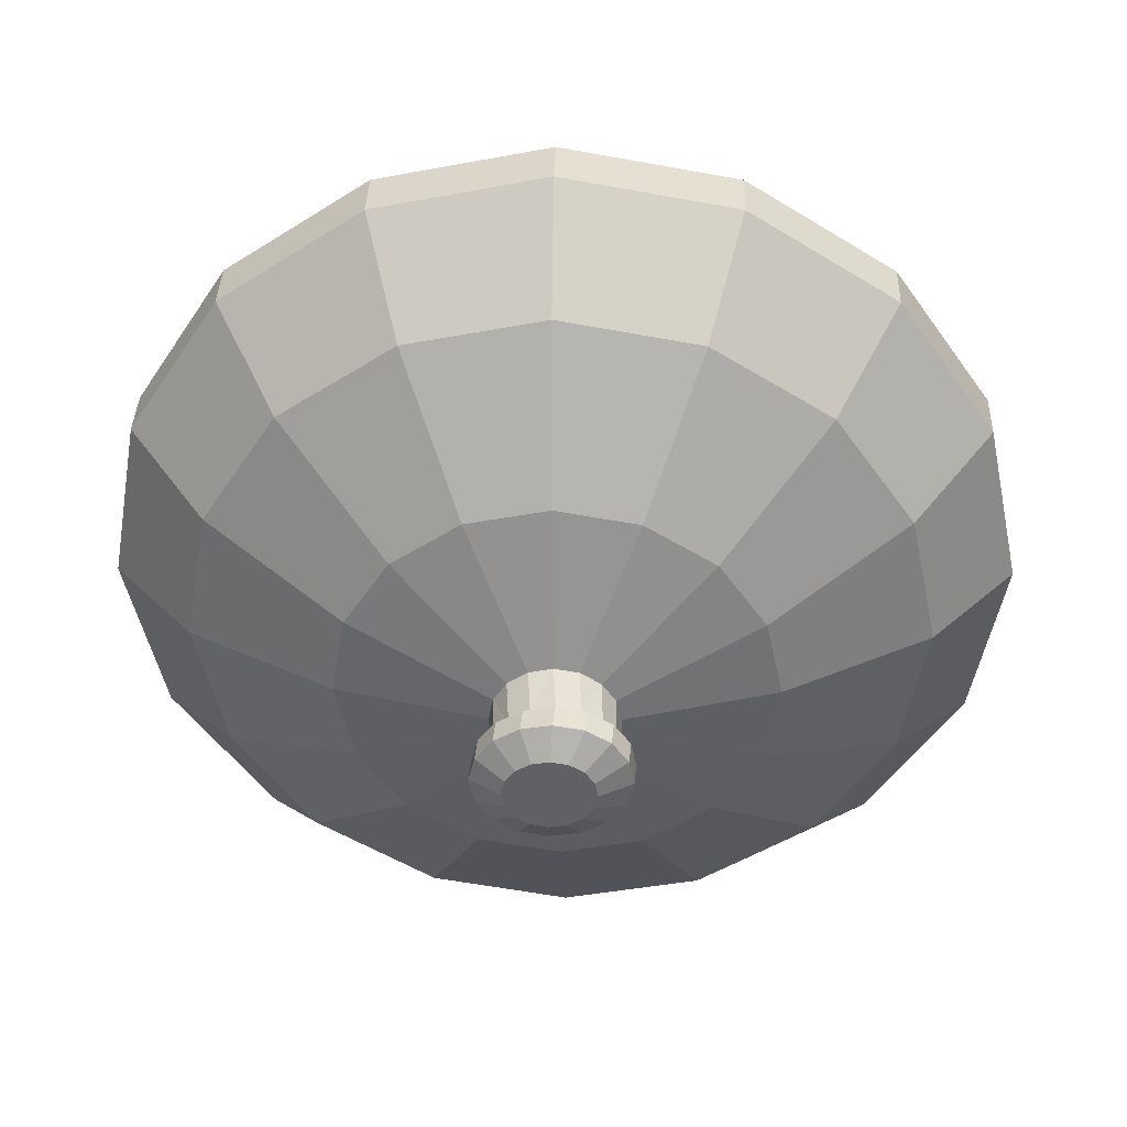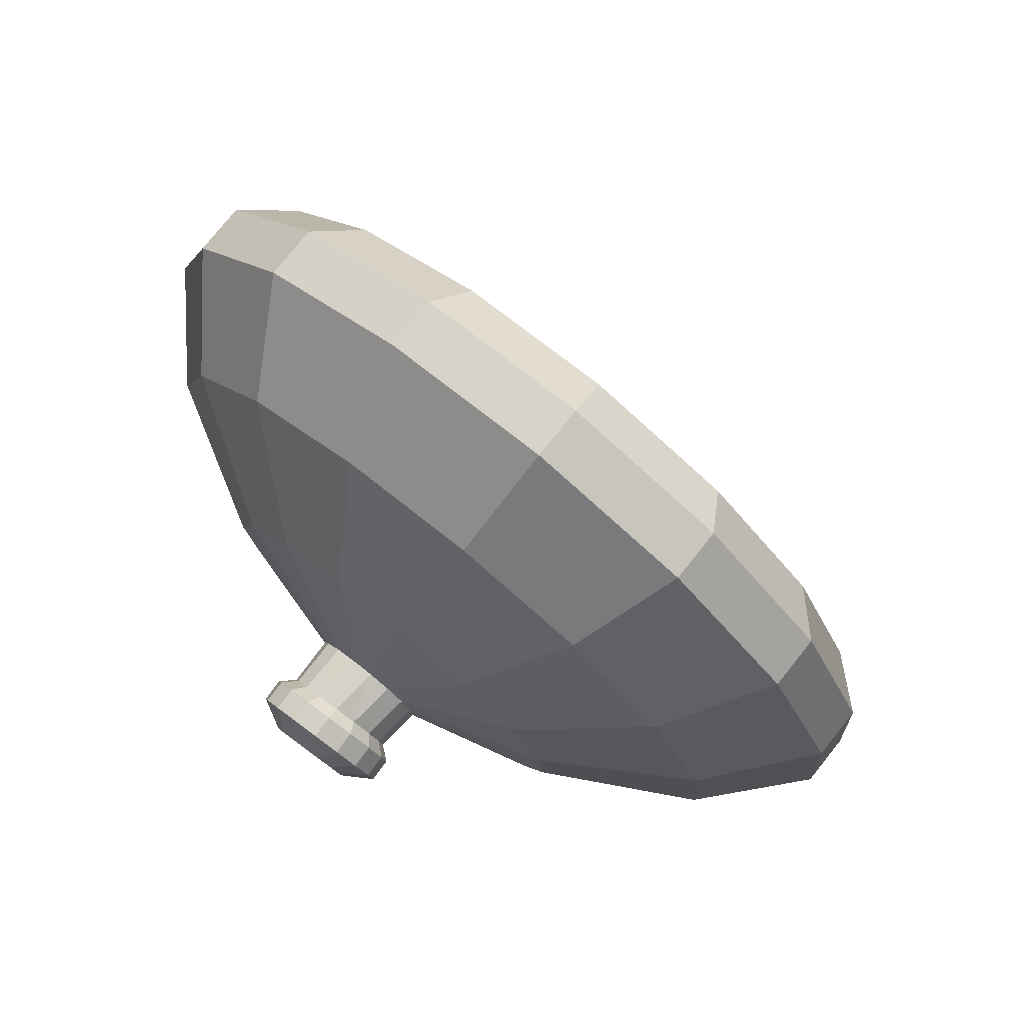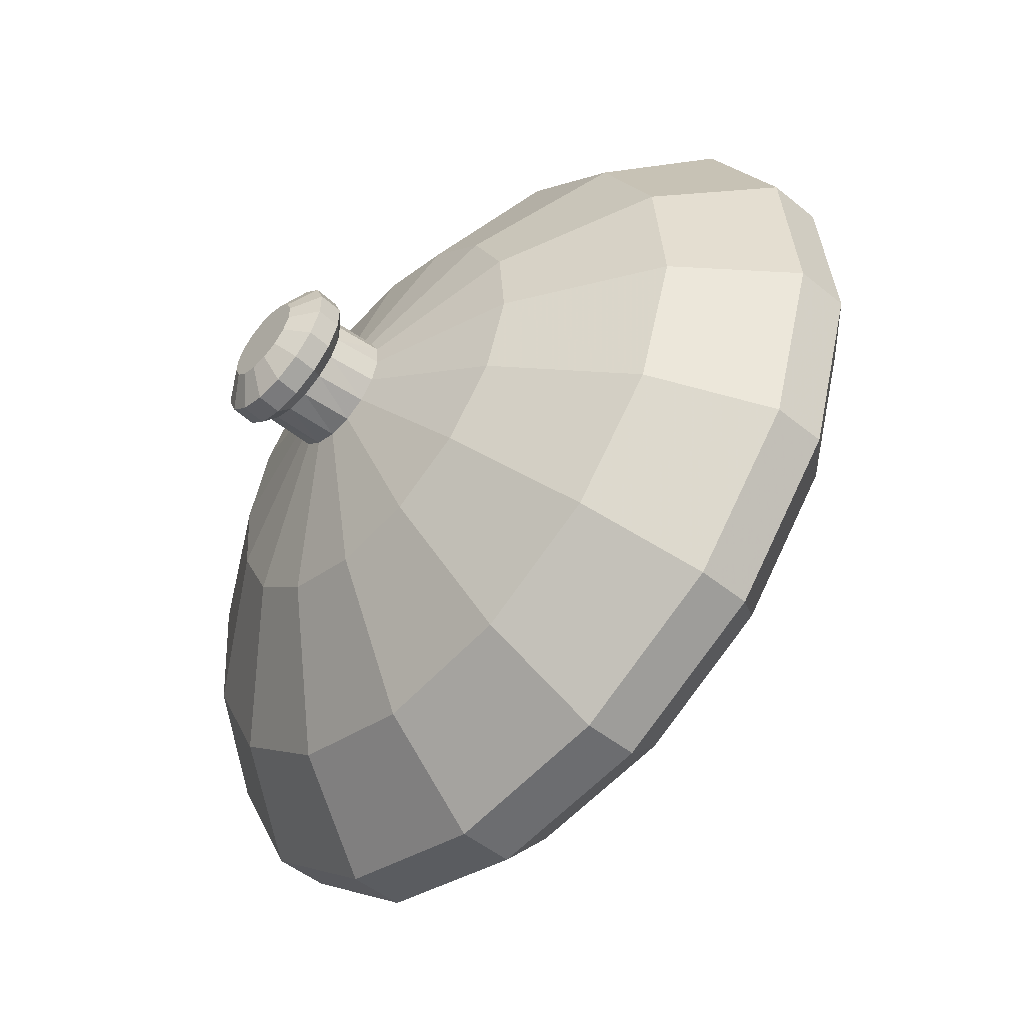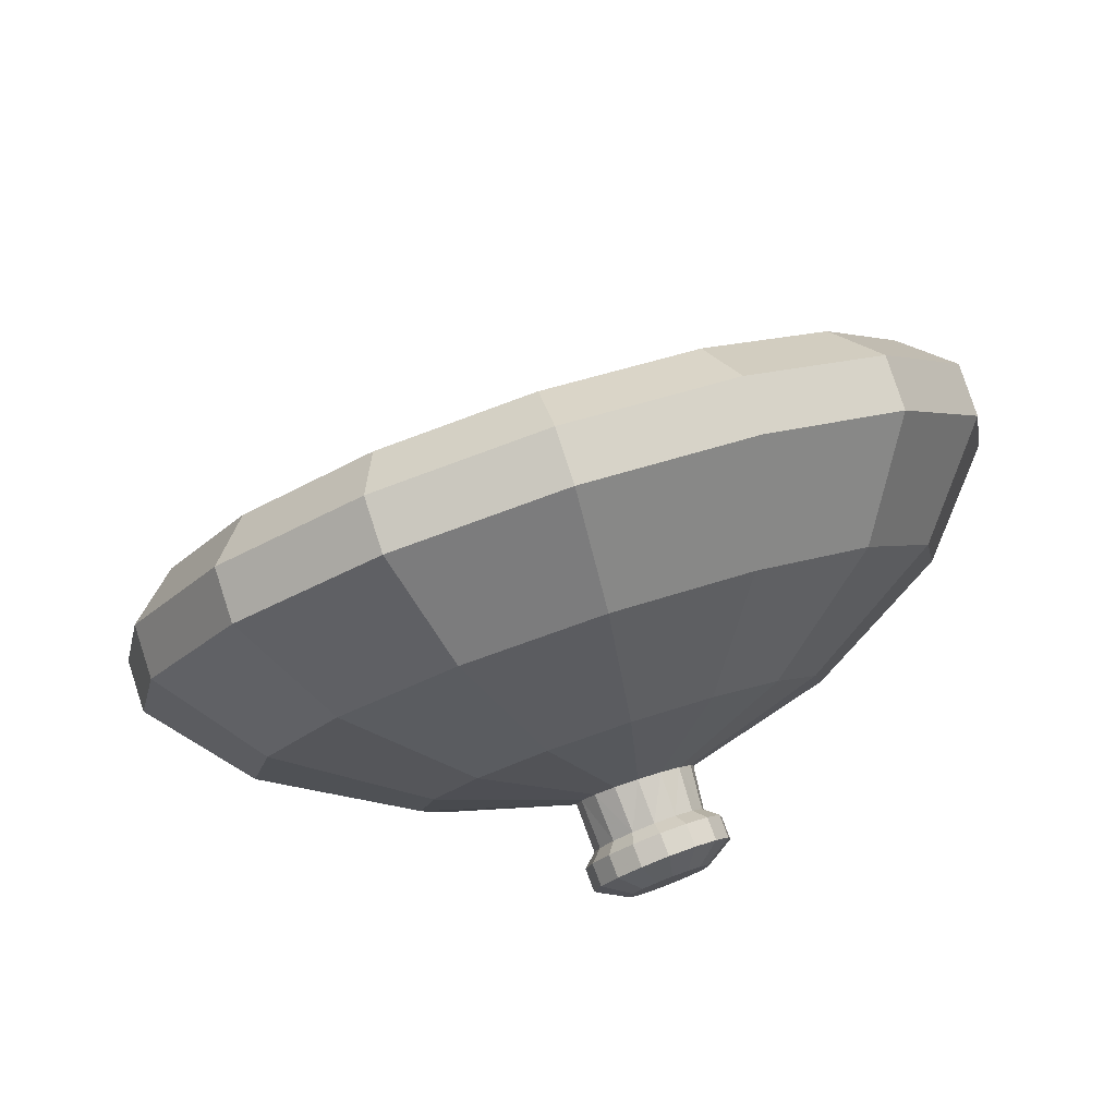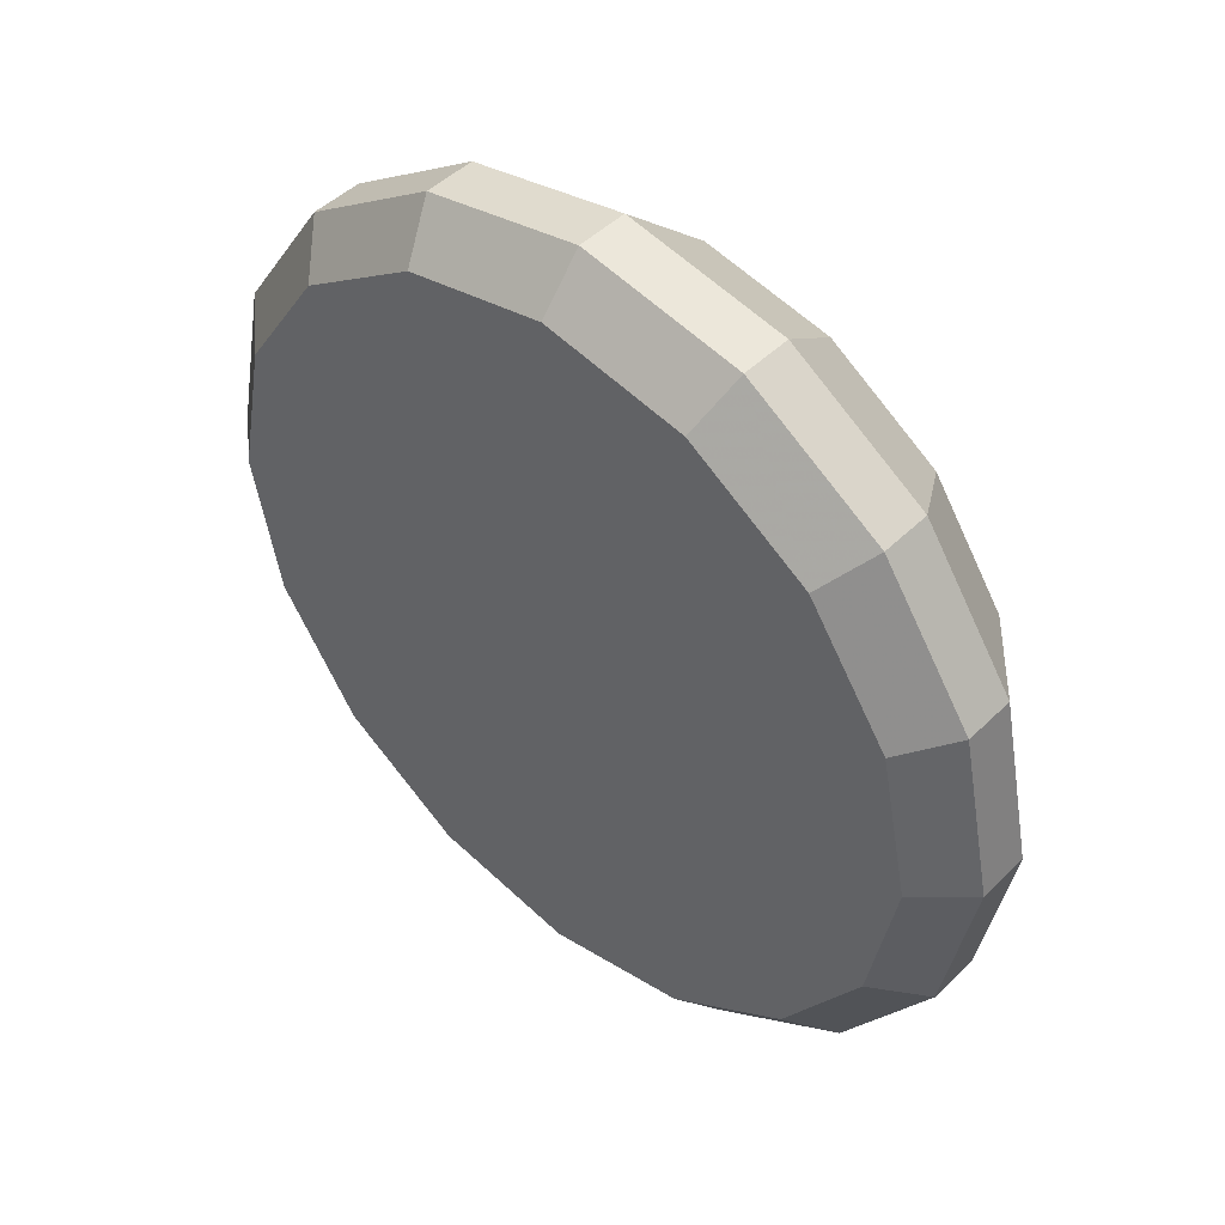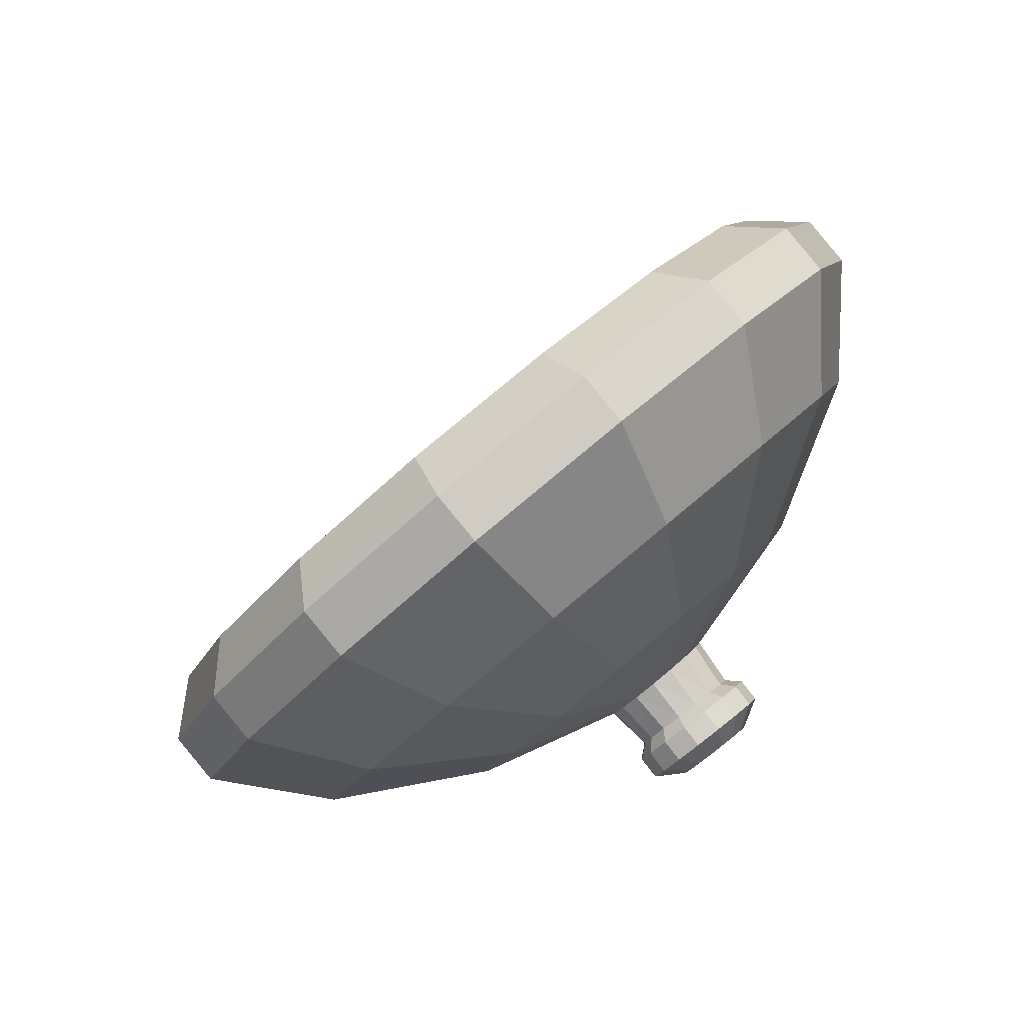
<metadata>
{"format":"obj","ext":"obj","renderer":"f3d","projection":"perspective","resolution":1024,"background":"white","views":[{"elev":-12.0,"azim":-160.5,"up":"+Z"},{"elev":-23.3,"azim":-60.3,"up":"+Z"},{"elev":62.3,"azim":-57.8,"up":"+Y"},{"elev":-46.3,"azim":45.5,"up":"+Z"},{"elev":-77.8,"azim":135.4,"up":"+Y"},{"elev":2.7,"azim":114.1,"up":"+Z"}]}
</metadata>
<code>
o acorn_hat_Sphere.005 1 0
v -2.477 -0.3736 0.3914
v -2.48 -0.3224 0.4332
v -2.508 -0.279 0.4747
v -2.556 -0.25 0.5096
v -2.617 -0.2399 0.5325
v -2.682 -0.25 0.5399
v -2.741 -0.279 0.5308
v -2.785 -0.3224 0.5065
v -2.807 -0.3736 0.4706
v -2.803 -0.4248 0.4288
v -2.776 -0.4681 0.3873
v -2.727 -0.4971 0.3524
v -2.666 -0.5073 0.3295
v -2.601 -0.4971 0.3221
v -2.542 -0.4681 0.3312
v -2.499 -0.4248 0.3556
v -2.459 -0.3617 0.3715
v -2.463 -0.304 0.4187
v -2.494 -0.2551 0.4655
v -2.549 -0.2225 0.5048
v -2.618 -0.211 0.5306
v -2.691 -0.2225 0.5389
v -2.757 -0.2551 0.5286
v -2.806 -0.304 0.5012
v -2.831 -0.3617 0.4608
v -2.828 -0.4194 0.4137
v -2.796 -0.4683 0.3669
v -2.742 -0.5009 0.3276
v -2.673 -0.5124 0.3018
v -2.6 -0.5009 0.2934
v -2.533 -0.4683 0.3037
v -2.484 -0.4194 0.3312
v -2.464 -0.3475 0.3538
v -2.467 -0.2898 0.401
v -2.499 -0.2409 0.4478
v -2.553 -0.2082 0.487
v -2.622 -0.1968 0.5128
v -2.695 -0.2082 0.5212
v -2.762 -0.2409 0.5109
v -2.811 -0.2898 0.4835
v -2.835 -0.3475 0.4431
v -2.832 -0.4051 0.396
v -2.8 -0.454 0.3492
v -2.746 -0.4867 0.3099
v -2.677 -0.4982 0.2841
v -2.604 -0.4867 0.2757
v -2.538 -0.454 0.286
v -2.488 -0.4051 0.3134
v -2.508 -0.3212 0.3298
v -2.511 -0.2748 0.3678
v -2.536 -0.2354 0.4055
v -2.58 -0.2091 0.4371
v -2.635 -0.1998 0.4579
v -2.694 -0.2091 0.4647
v -2.748 -0.2354 0.4564
v -2.787 -0.2748 0.4343
v -2.807 -0.3212 0.4018
v -2.804 -0.3677 0.3638
v -2.779 -0.4071 0.3261
v -2.735 -0.4334 0.2944
v -2.68 -0.4426 0.2737
v -2.621 -0.4334 0.2669
v -2.567 -0.4071 0.2752
v -2.528 -0.3677 0.2973
v -2.576 -0.2997 0.3178
v -2.577 -0.2724 0.3402
v -2.592 -0.2492 0.3623
v -2.618 -0.2337 0.3809
v -2.651 -0.2283 0.3932
v -2.685 -0.2337 0.3971
v -2.717 -0.2492 0.3923
v -2.74 -0.2724 0.3793
v -2.752 -0.2997 0.3601
v -2.75 -0.327 0.3378
v -2.735 -0.3502 0.3156
v -2.71 -0.3657 0.297
v -2.677 -0.3711 0.2848
v -2.642 -0.3657 0.2808
v -2.611 -0.3502 0.2857
v -2.587 -0.327 0.2987
v -2.641 -0.2889 0.3193
v -2.642 -0.2809 0.3259
v -2.646 -0.2742 0.3323
v -2.654 -0.2697 0.3378
v -2.663 -0.2681 0.3413
v -2.673 -0.2697 0.3425
v -2.683 -0.2742 0.3411
v -2.689 -0.2809 0.3373
v -2.693 -0.2889 0.3317
v -2.692 -0.2969 0.3252
v -2.688 -0.3036 0.3187
v -2.68 -0.3081 0.3133
v -2.671 -0.3097 0.3097
v -2.661 -0.3081 0.3086
v -2.652 -0.3036 0.31
v -2.645 -0.2969 0.3138
v -2.646 -0.2772 0.3049
v -2.646 -0.27 0.3107
v -2.651 -0.2637 0.3164
v -2.658 -0.2593 0.321
v -2.668 -0.2575 0.324
v -2.678 -0.2585 0.3247
v -2.687 -0.2623 0.3233
v -2.694 -0.2681 0.3197
v -2.697 -0.2751 0.3147
v -2.697 -0.2823 0.3089
v -2.692 -0.2886 0.3033
v -2.685 -0.293 0.2986
v -2.675 -0.2948 0.2957
v -2.665 -0.2938 0.2949
v -2.656 -0.2901 0.2964
v -2.649 -0.2843 0.2999
v -2.64 -0.2742 0.2997
v -2.641 -0.2653 0.3069
v -2.646 -0.2575 0.3139
v -2.656 -0.2521 0.3196
v -2.668 -0.2498 0.3233
v -2.681 -0.2511 0.3243
v -2.692 -0.2557 0.3224
v -2.7 -0.2629 0.318
v -2.704 -0.2717 0.3118
v -2.704 -0.2806 0.3046
v -2.698 -0.2884 0.2976
v -2.688 -0.2938 0.2918
v -2.676 -0.2961 0.2882
v -2.664 -0.2948 0.2872
v -2.652 -0.2902 0.289
v -2.644 -0.283 0.2934
v -2.641 -0.268 0.2917
v -2.642 -0.259 0.2989
v -2.648 -0.2512 0.3059
v -2.657 -0.2458 0.3117
v -2.669 -0.2435 0.3153
v -2.682 -0.2448 0.3163
v -2.693 -0.2494 0.3145
v -2.702 -0.2566 0.3101
v -2.706 -0.2654 0.3038
v -2.705 -0.2744 0.2966
v -2.699 -0.2821 0.2896
v -2.69 -0.2876 0.2839
v -2.678 -0.2898 0.2802
v -2.665 -0.2885 0.2792
v -2.654 -0.2839 0.2811
v -2.645 -0.2767 0.2855
v -2.655 -0.2629 0.2885
v -2.656 -0.2577 0.2927
v -2.659 -0.2531 0.2968
v -2.665 -0.2499 0.3002
v -2.672 -0.2486 0.3024
v -2.679 -0.2493 0.3029
v -2.686 -0.252 0.3018
v -2.691 -0.2563 0.2993
v -2.693 -0.2614 0.2956
v -2.693 -0.2667 0.2914
v -2.689 -0.2712 0.2873
v -2.684 -0.2744 0.2839
v -2.677 -0.2758 0.2817
v -2.669 -0.275 0.2812
v -2.663 -0.2723 0.2823
v -2.658 -0.2681 0.2848
f 24 9 8
f 17 2 1
f 1 32 17
f 9 26 10
f 3 18 19
f 10 27 11
f 4 19 20
f 11 28 12
f 20 5 4
f 12 29 13
f 5 22 6
f 13 30 14
f 6 23 7
f 14 31 15
f 7 24 8
f 15 32 16
f 30 47 31
f 23 40 24
f 47 32 31
f 24 41 25
f 33 18 17
f 17 48 33
f 26 41 42
f 19 34 35
f 27 42 43
f 20 35 36
f 27 44 28
f 36 21 20
f 44 29 28
f 22 37 38
f 30 45 46
f 23 38 39
f 44 61 45
f 37 54 38
f 46 61 62
f 38 55 39
f 46 63 47
f 39 56 40
f 63 48 47
f 56 41 40
f 49 34 33
f 48 49 33
f 42 57 58
f 35 50 51
f 43 58 59
f 36 51 52
f 59 44 43
f 52 37 36
f 50 67 51
f 59 74 75
f 51 68 52
f 75 60 59
f 68 53 52
f 76 61 60
f 53 70 54
f 62 77 78
f 54 71 55
f 63 78 79
f 55 72 56
f 79 64 63
f 72 57 56
f 65 50 49
f 64 65 49
f 57 74 58
f 71 88 72
f 79 96 80
f 88 73 72
f 81 66 65
f 80 81 65
f 74 89 90
f 66 83 67
f 74 91 75
f 68 83 84
f 91 76 75
f 68 85 69
f 92 77 76
f 69 86 70
f 77 94 78
f 70 87 71
f 79 94 95
f 15 1 9
f 104 89 88
f 81 98 82
f 81 112 97
f 89 106 90
f 82 99 83
f 90 107 91
f 83 100 84
f 91 108 92
f 100 85 84
f 92 109 93
f 86 101 102
f 93 110 94
f 87 102 103
f 95 110 111
f 103 88 87
f 111 96 95
f 110 125 126
f 103 118 119
f 111 126 127
f 119 104 103
f 127 112 111
f 120 105 104
f 97 114 98
f 97 128 113
f 105 122 106
f 98 115 99
f 106 123 107
f 99 116 100
f 107 124 108
f 100 117 101
f 108 125 109
f 102 117 118
f 116 131 132
f 139 124 123
f 132 117 116
f 124 141 125
f 117 134 118
f 125 142 126
f 118 135 119
f 126 143 127
f 135 120 119
f 127 144 128
f 136 121 120
f 129 114 113
f 128 129 113
f 121 138 122
f 115 130 131
f 122 139 123
f 136 153 137
f 145 130 129
f 144 145 129
f 138 153 154
f 131 146 147
f 139 154 155
f 132 147 148
f 155 140 139
f 148 133 132
f 156 141 140
f 133 150 134
f 141 158 142
f 134 151 135
f 142 159 143
f 135 152 136
f 143 160 144
f 149 148 157
f 24 25 9
f 17 18 2
f 1 16 32
f 9 25 26
f 3 2 18
f 10 26 27
f 4 3 19
f 11 27 28
f 20 21 5
f 12 28 29
f 5 21 22
f 13 29 30
f 6 22 23
f 14 30 31
f 7 23 24
f 15 31 32
f 30 46 47
f 23 39 40
f 47 48 32
f 24 40 41
f 33 34 18
f 17 32 48
f 26 25 41
f 19 18 34
f 27 26 42
f 20 19 35
f 27 43 44
f 36 37 21
f 44 45 29
f 22 21 37
f 30 29 45
f 23 22 38
f 44 60 61
f 37 53 54
f 46 45 61
f 38 54 55
f 46 62 63
f 39 55 56
f 63 64 48
f 56 57 41
f 49 50 34
f 48 64 49
f 42 41 57
f 35 34 50
f 43 42 58
f 36 35 51
f 59 60 44
f 52 53 37
f 50 66 67
f 59 58 74
f 51 67 68
f 75 76 60
f 68 69 53
f 76 77 61
f 53 69 70
f 62 61 77
f 54 70 71
f 63 62 78
f 55 71 72
f 79 80 64
f 72 73 57
f 65 66 50
f 64 80 65
f 57 73 74
f 71 87 88
f 79 95 96
f 88 89 73
f 81 82 66
f 80 96 81
f 74 73 89
f 66 82 83
f 74 90 91
f 68 67 83
f 91 92 76
f 68 84 85
f 92 93 77
f 69 85 86
f 77 93 94
f 70 86 87
f 79 78 94
f 1 2 5
f 2 3 5
f 3 4 5
f 5 6 7
f 7 8 9
f 9 10 13
f 10 11 13
f 11 12 13
f 13 14 15
f 15 16 1
f 5 7 1
f 7 9 1
f 13 15 9
f 104 105 89
f 81 97 98
f 81 96 112
f 89 105 106
f 82 98 99
f 90 106 107
f 83 99 100
f 91 107 108
f 100 101 85
f 92 108 109
f 86 85 101
f 93 109 110
f 87 86 102
f 95 94 110
f 103 104 88
f 111 112 96
f 110 109 125
f 103 102 118
f 111 110 126
f 119 120 104
f 127 128 112
f 120 121 105
f 97 113 114
f 97 112 128
f 105 121 122
f 98 114 115
f 106 122 123
f 99 115 116
f 107 123 124
f 100 116 117
f 108 124 125
f 102 101 117
f 116 115 131
f 139 140 124
f 132 133 117
f 124 140 141
f 117 133 134
f 125 141 142
f 118 134 135
f 126 142 143
f 135 136 120
f 127 143 144
f 136 137 121
f 129 130 114
f 128 144 129
f 121 137 138
f 115 114 130
f 122 138 139
f 136 152 153
f 145 146 130
f 144 160 145
f 138 137 153
f 131 130 146
f 139 138 154
f 132 131 147
f 155 156 140
f 148 149 133
f 156 157 141
f 133 149 150
f 141 157 158
f 134 150 151
f 142 158 159
f 135 151 152
f 143 159 160
f 147 146 159
f 146 145 160
f 159 146 160
f 159 158 147
f 158 157 148
f 147 158 148
f 157 156 149
f 156 155 150
f 149 156 150
f 155 154 152
f 154 153 152
f 152 151 155
f 151 150 155

</code>
